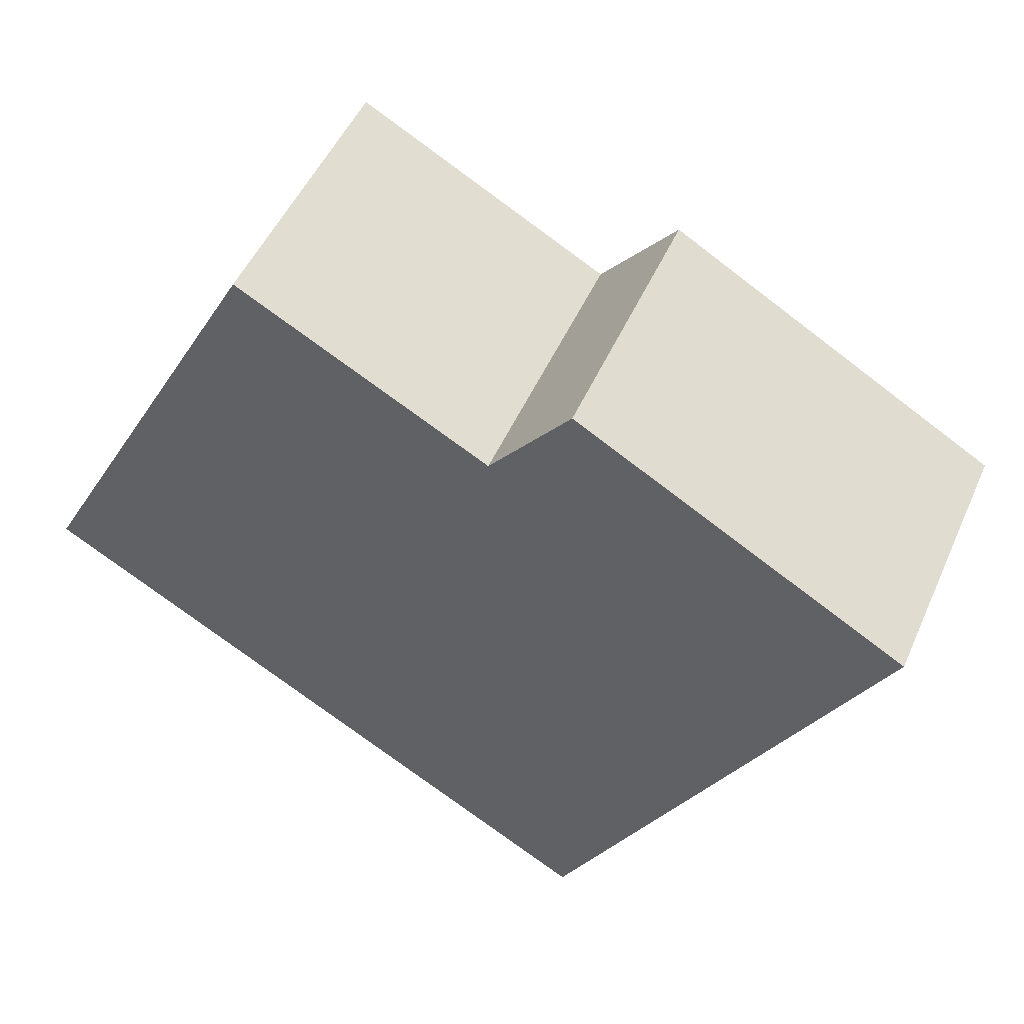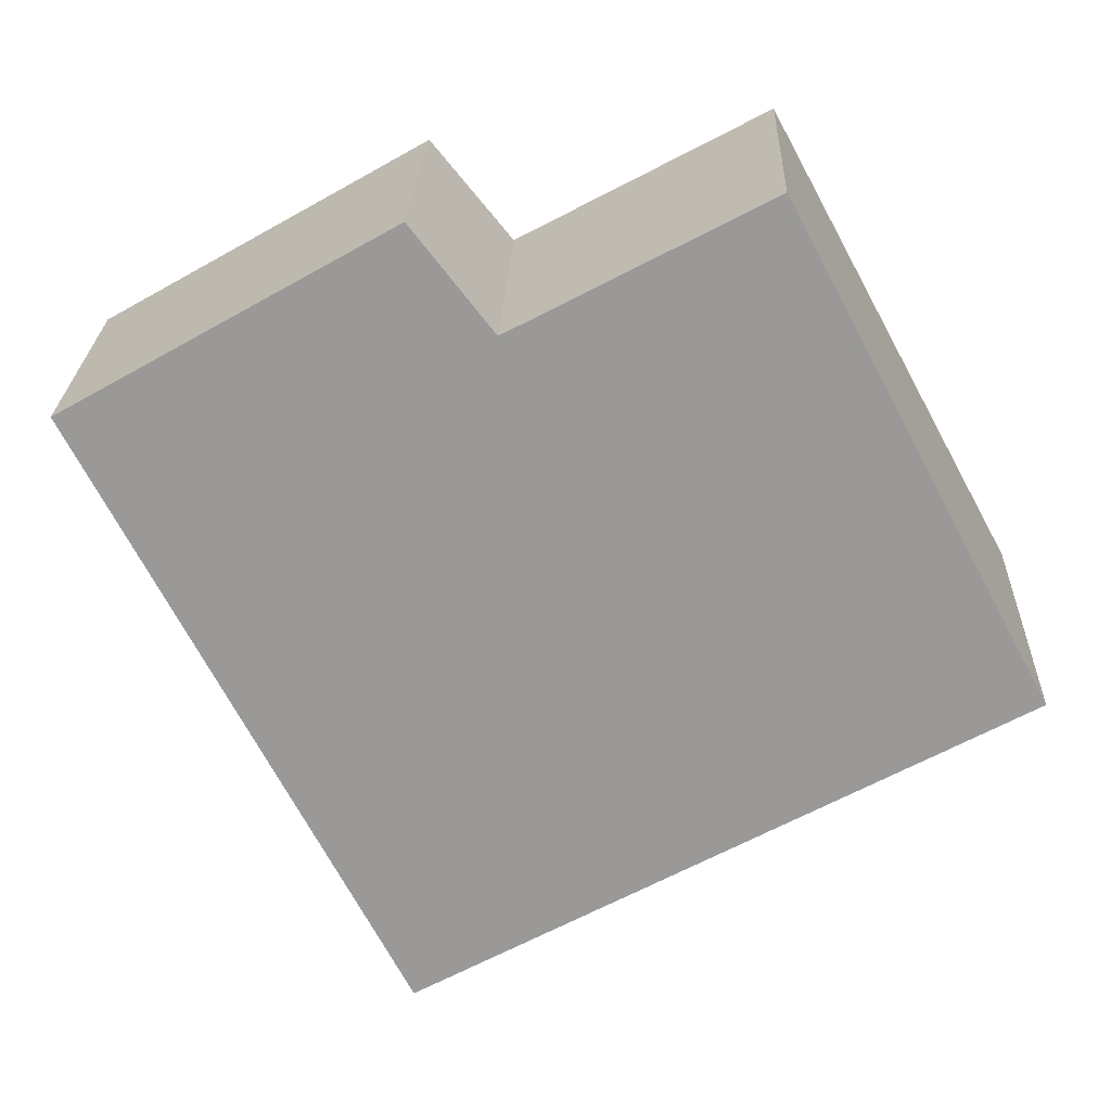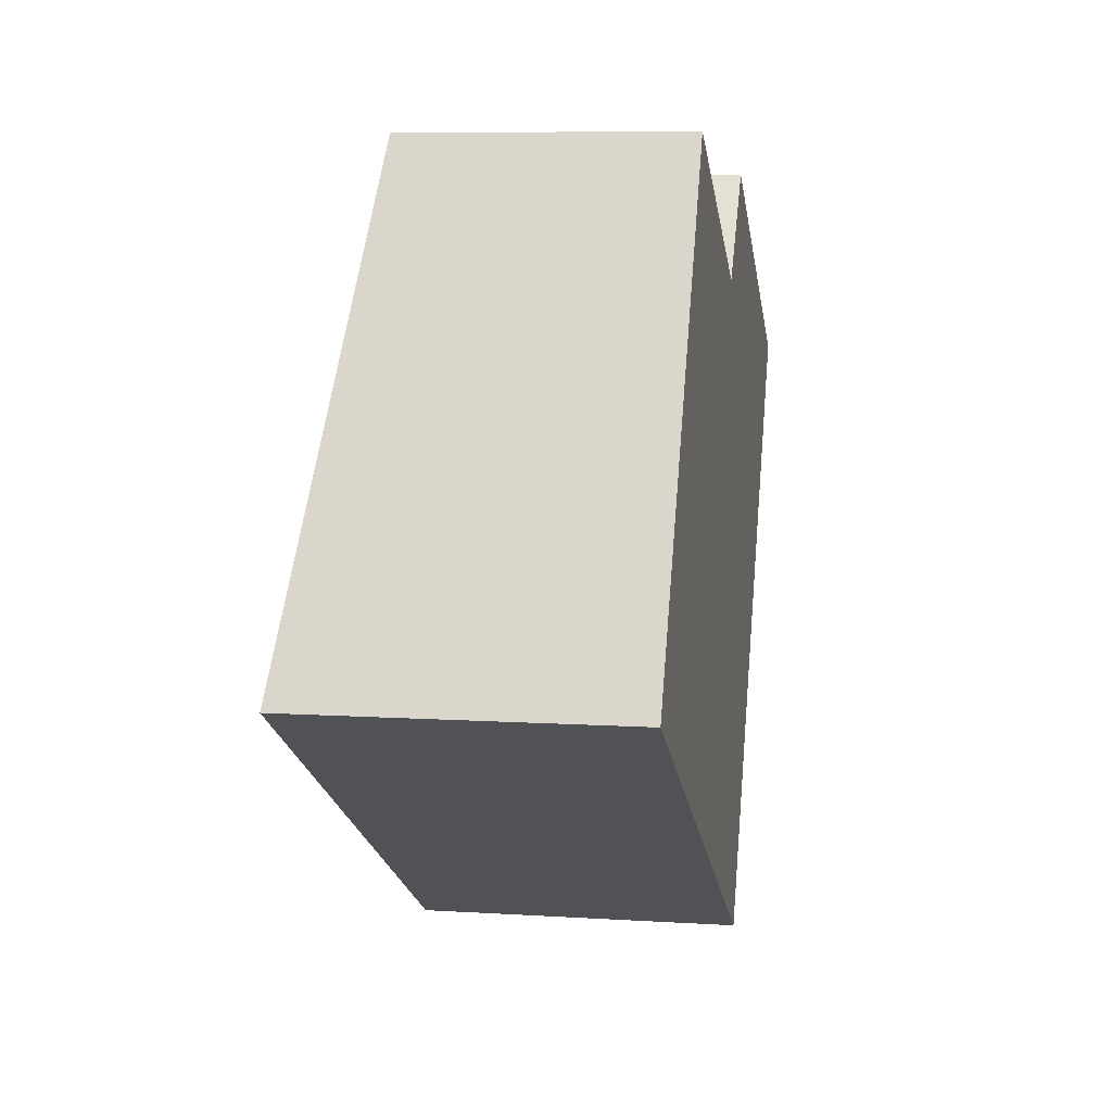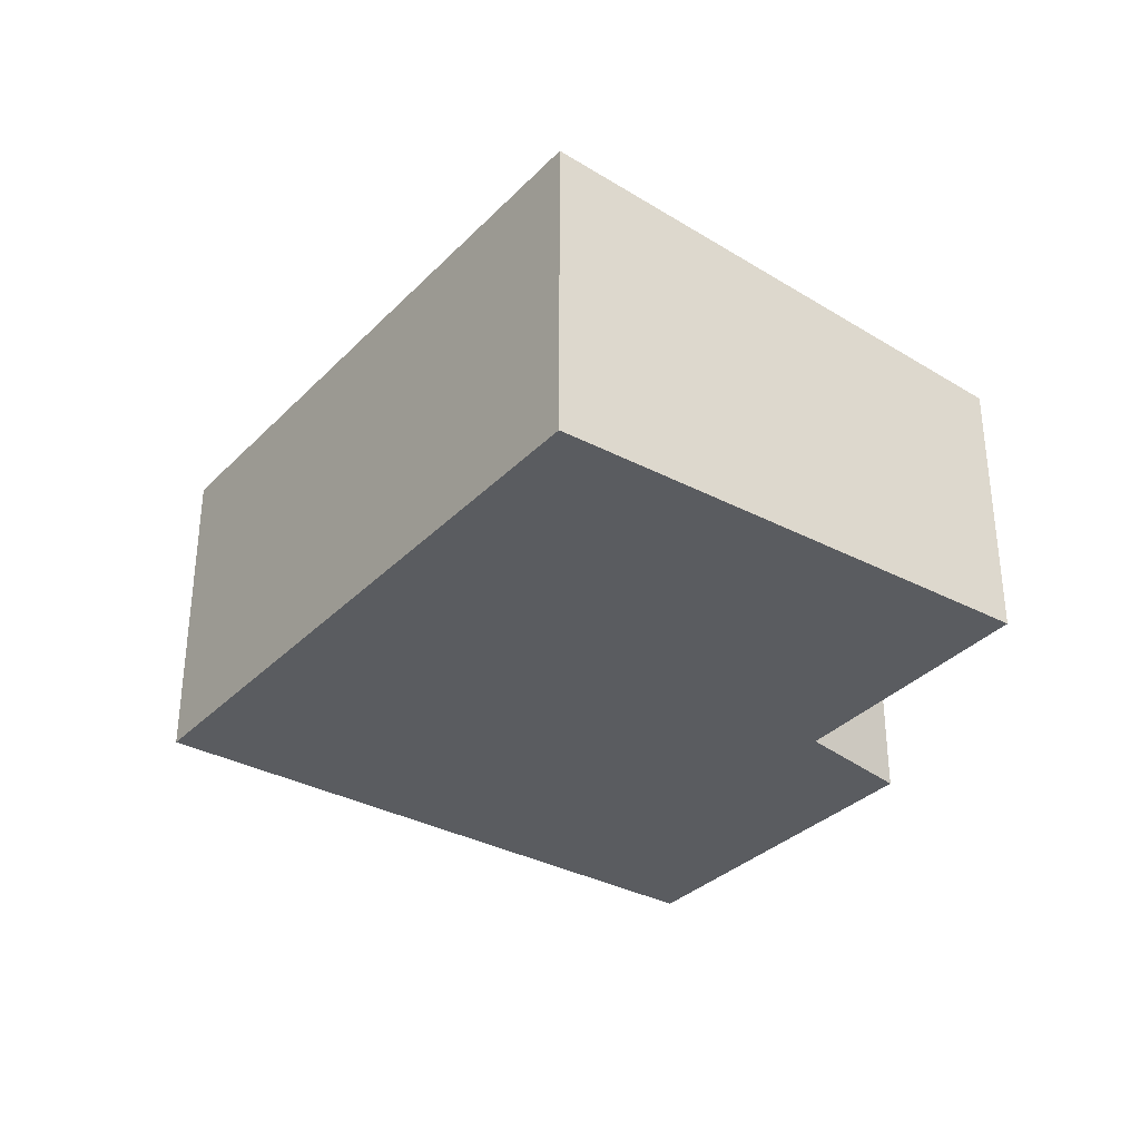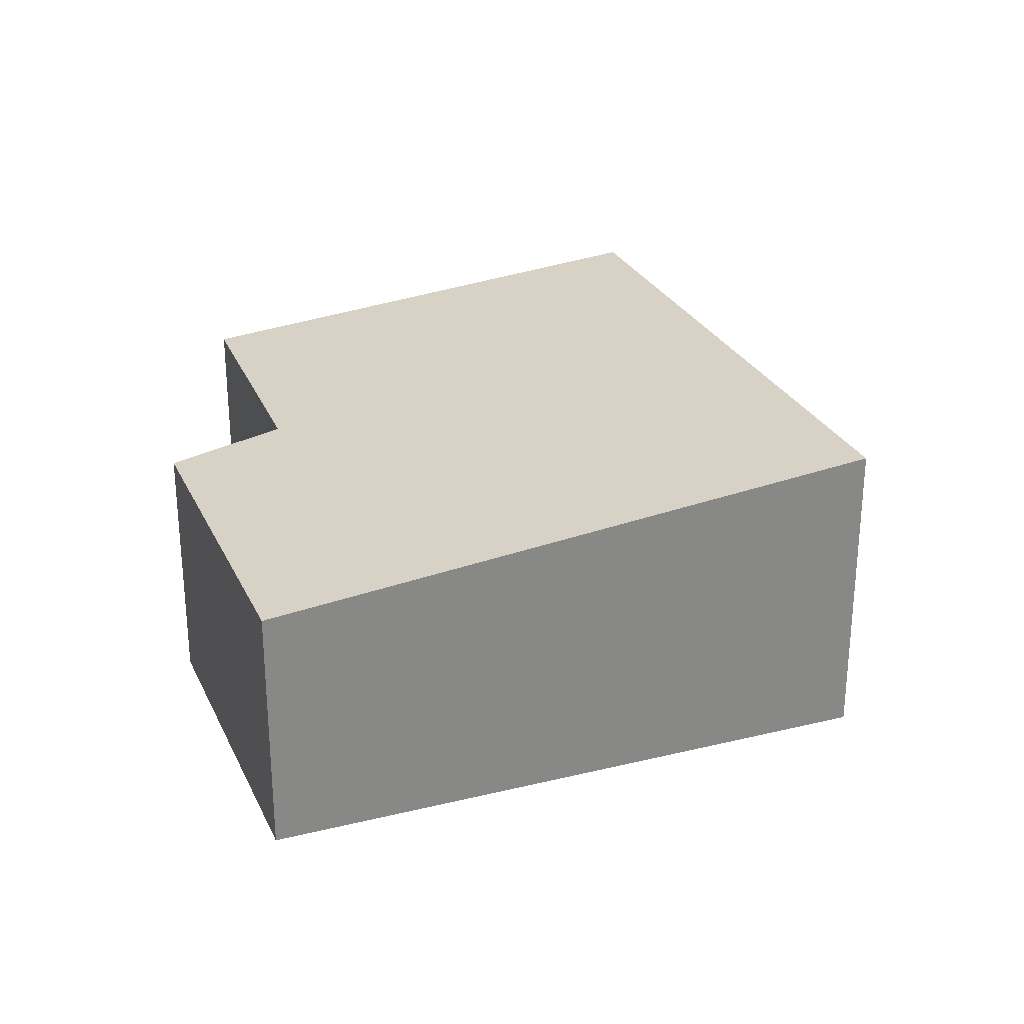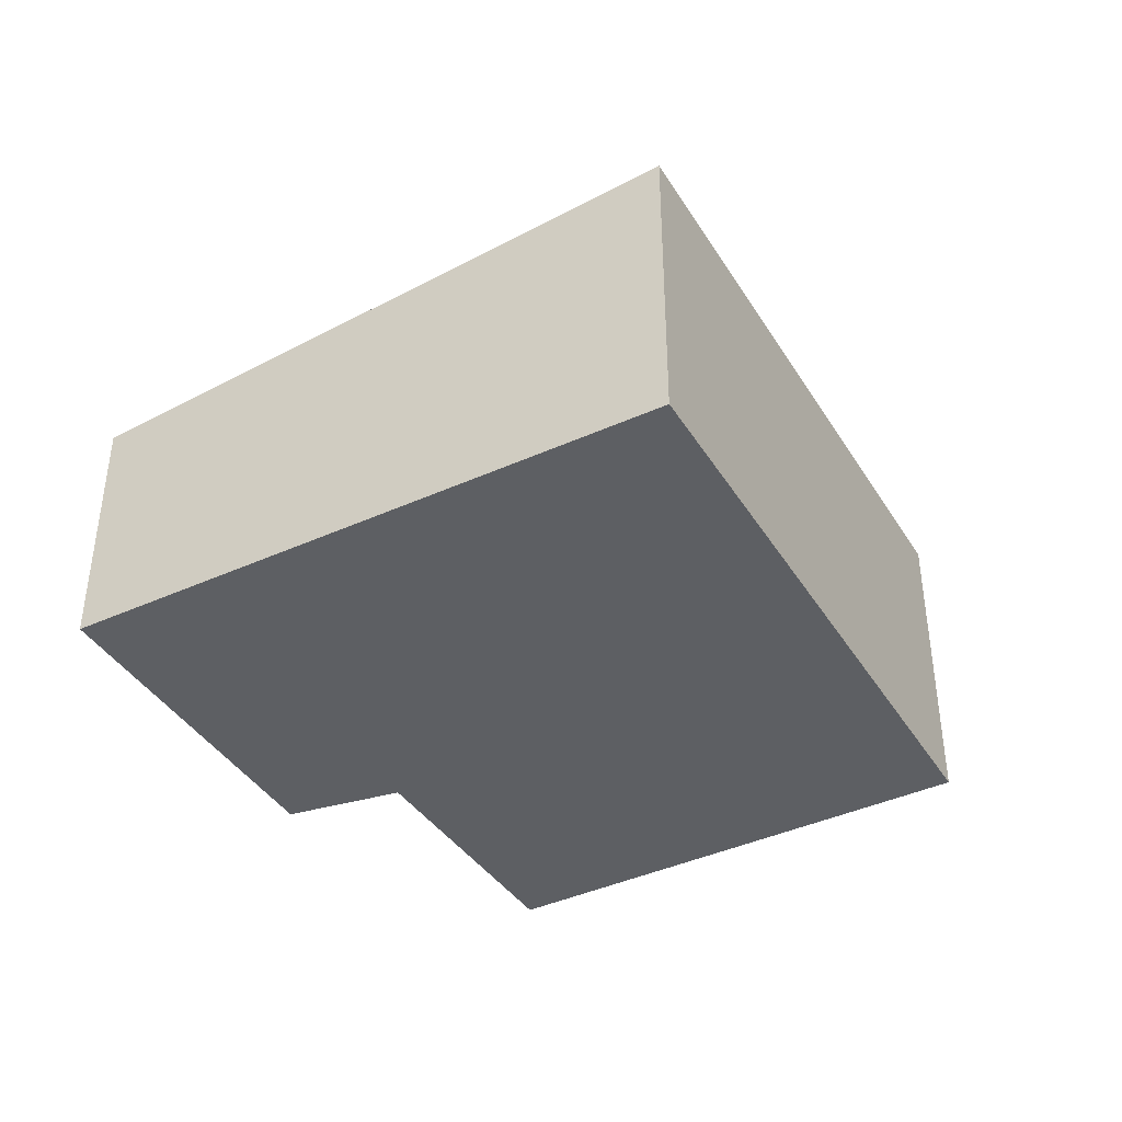
<metadata>
{"format":"obj","ext":"obj","renderer":"f3d","projection":"perspective","resolution":1024,"background":"white","views":[{"elev":50.0,"azim":23.5,"up":"+Z"},{"elev":25.1,"azim":-177.9,"up":"+Z"},{"elev":8.2,"azim":-80.1,"up":"+Z"},{"elev":-33.6,"azim":-97.2,"up":"+Y"},{"elev":27.3,"azim":98.6,"up":"+Y"},{"elev":-40.1,"azim":148.4,"up":"+Y"}]}
</metadata>
<code>
v  7.762 4.292 -4.39
v  7.701 3.453 5.712
v  12.02 3.456 3.228
v  6.63 3.613 4.388
v  3.332 3.621 6.16
v  0 4.292 2.628e-16
v  12.02 -1.977e-16 3.228
v  7.701 -3.498e-16 5.712
v  3.332 -3.772e-16 6.16
v  6.63 -2.687e-16 4.388
v  7.762 2.688e-16 -4.39
v  0 0 0
g defaultobject
f 1 2 3
f 2 1 4
f 4 1 5
f 5 1 6
f 2 7 3
f 7 2 8
f 9 4 5
f 4 9 10
f 3 11 1
f 11 3 7
f 11 6 1
f 6 11 12
f 12 5 6
f 5 12 9
f 10 2 4
f 2 10 8
f 8 11 7
f 11 8 10
f 11 10 12
f 12 10 9

</code>
